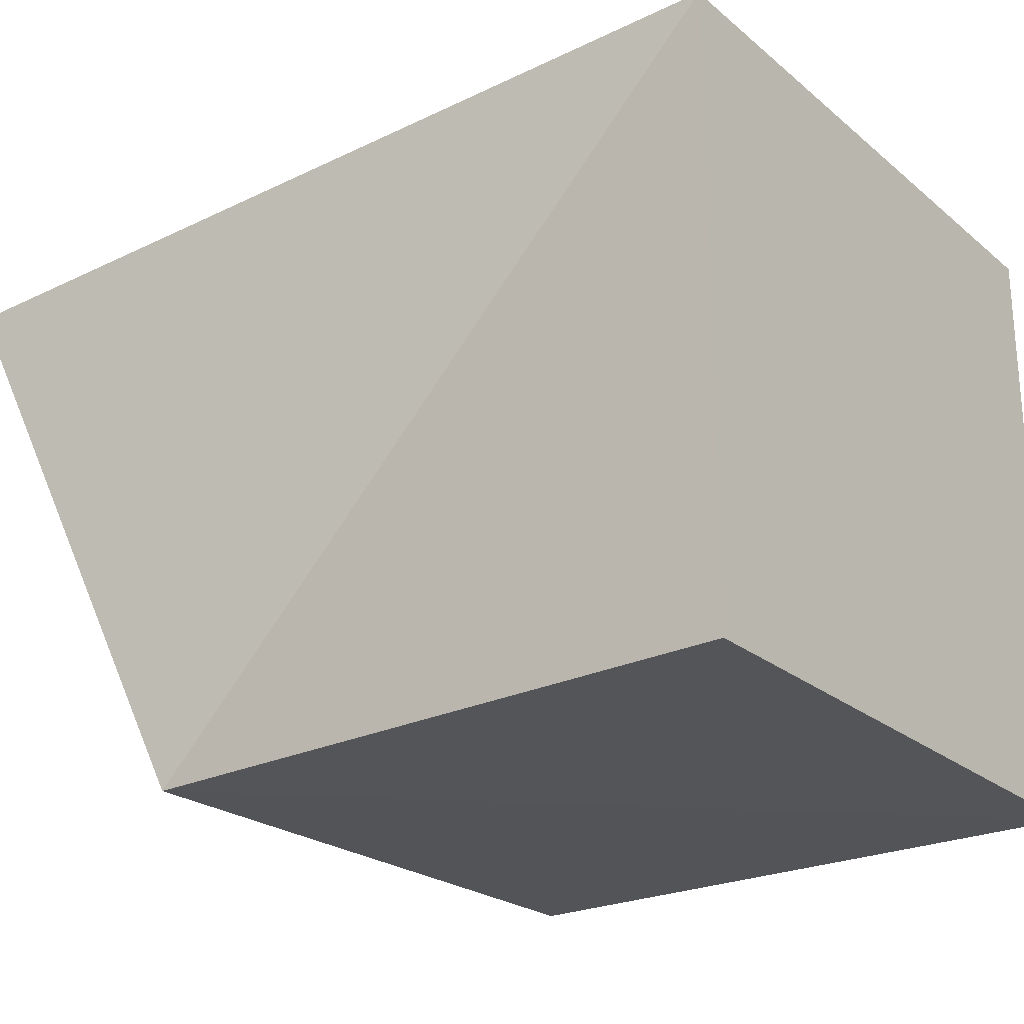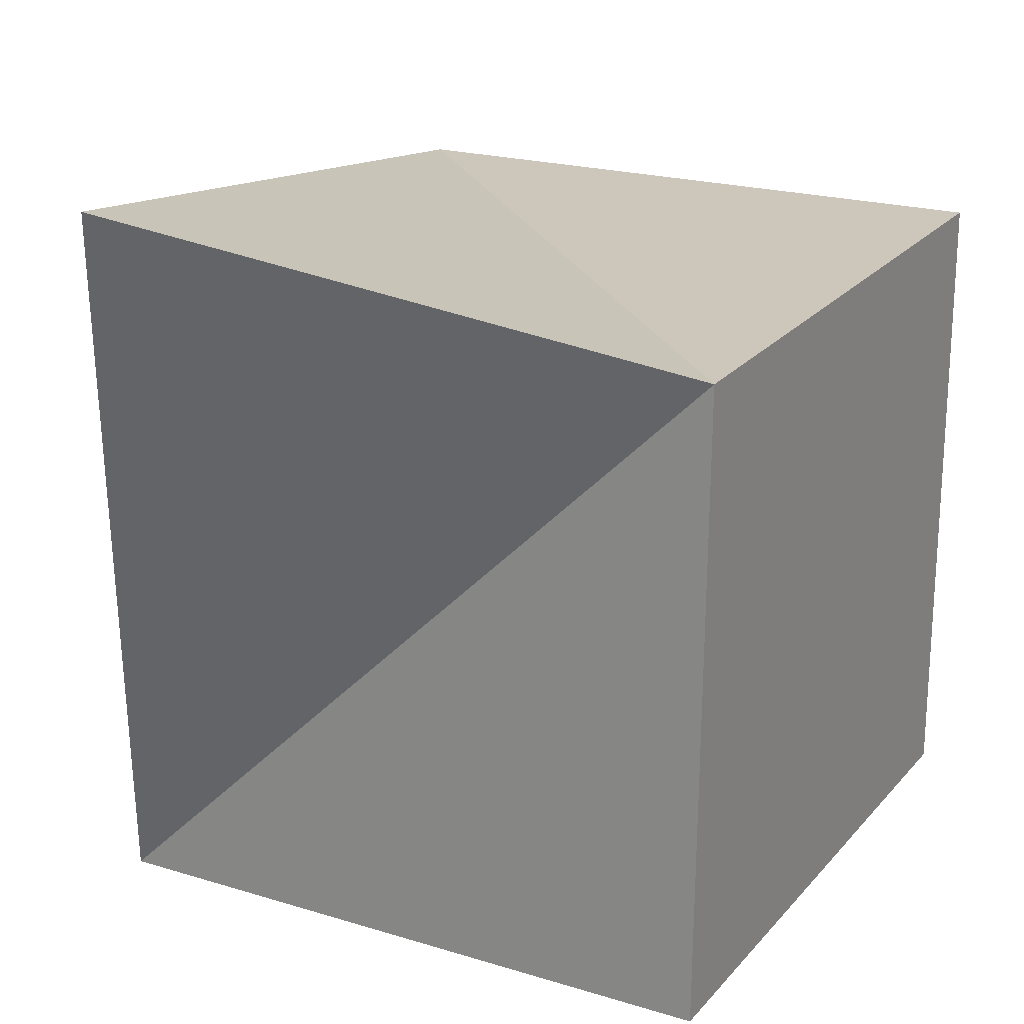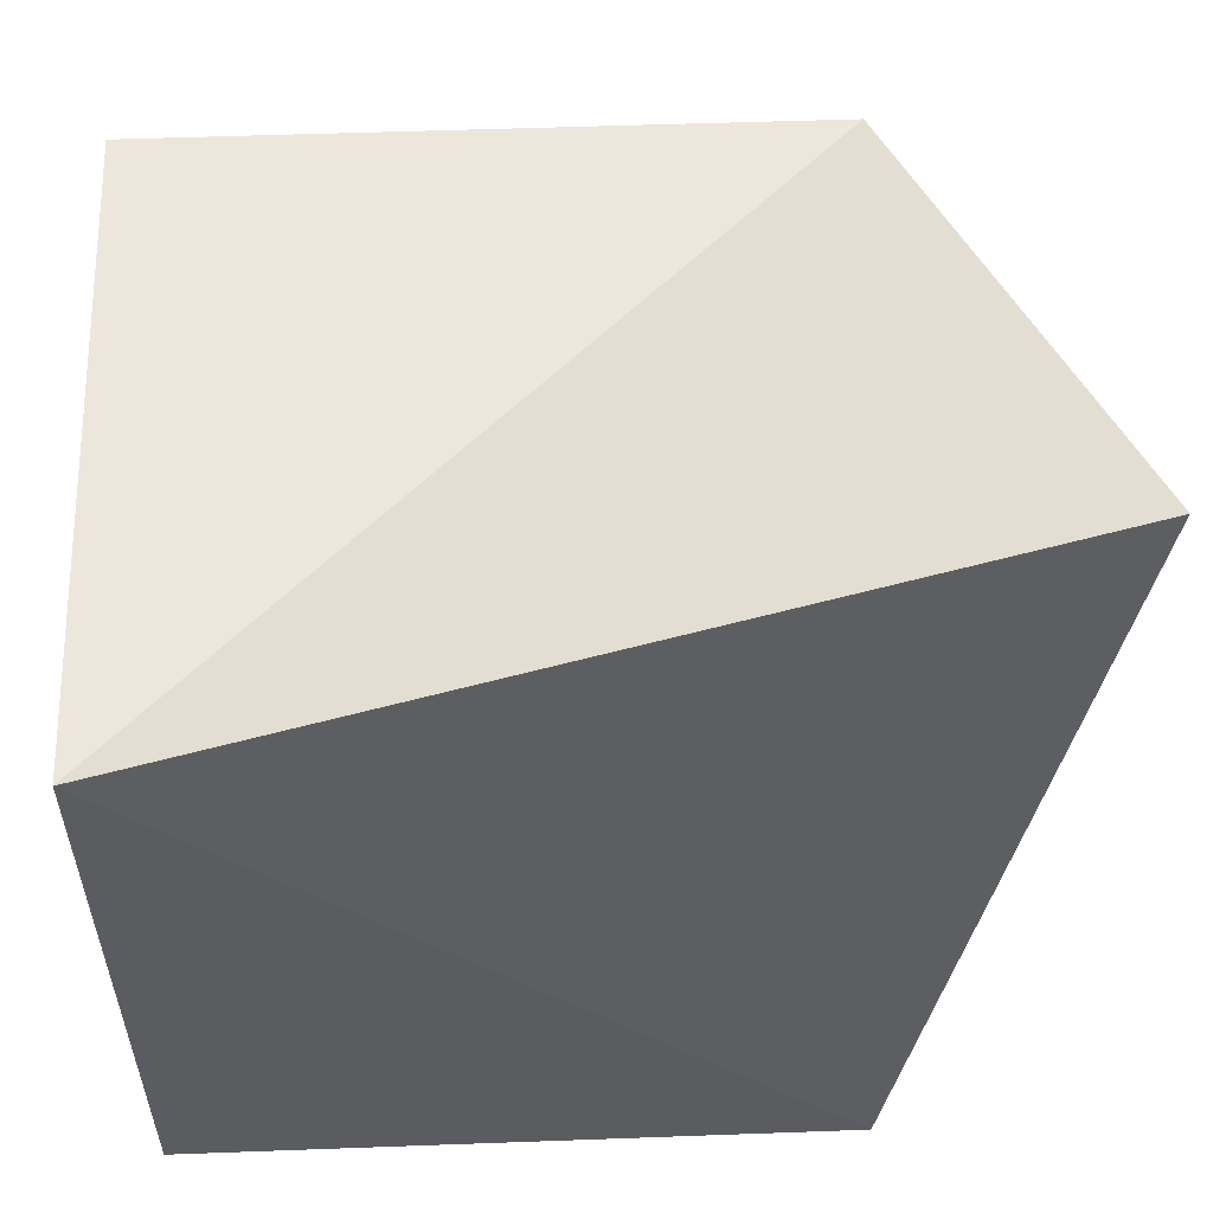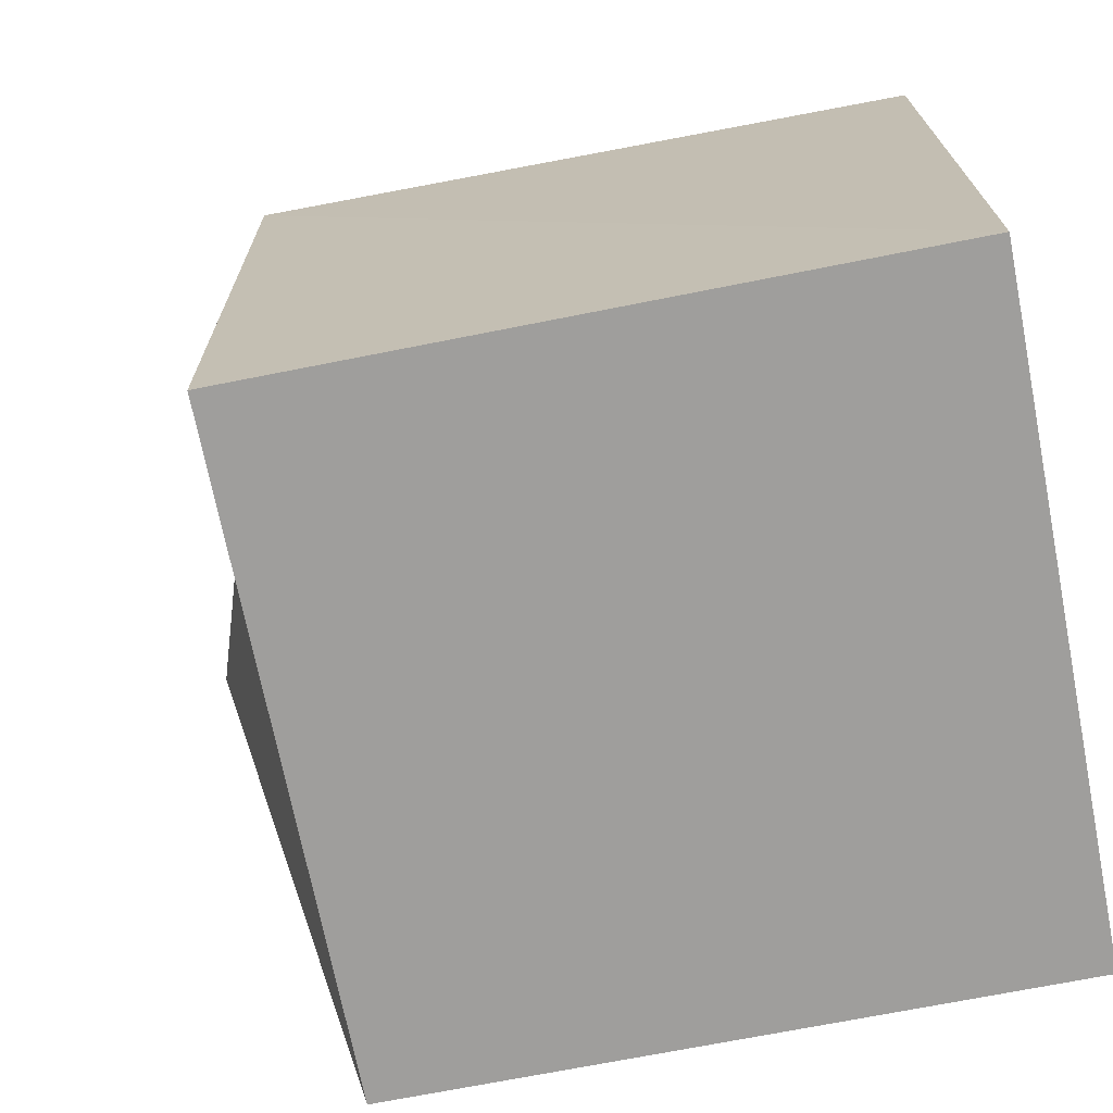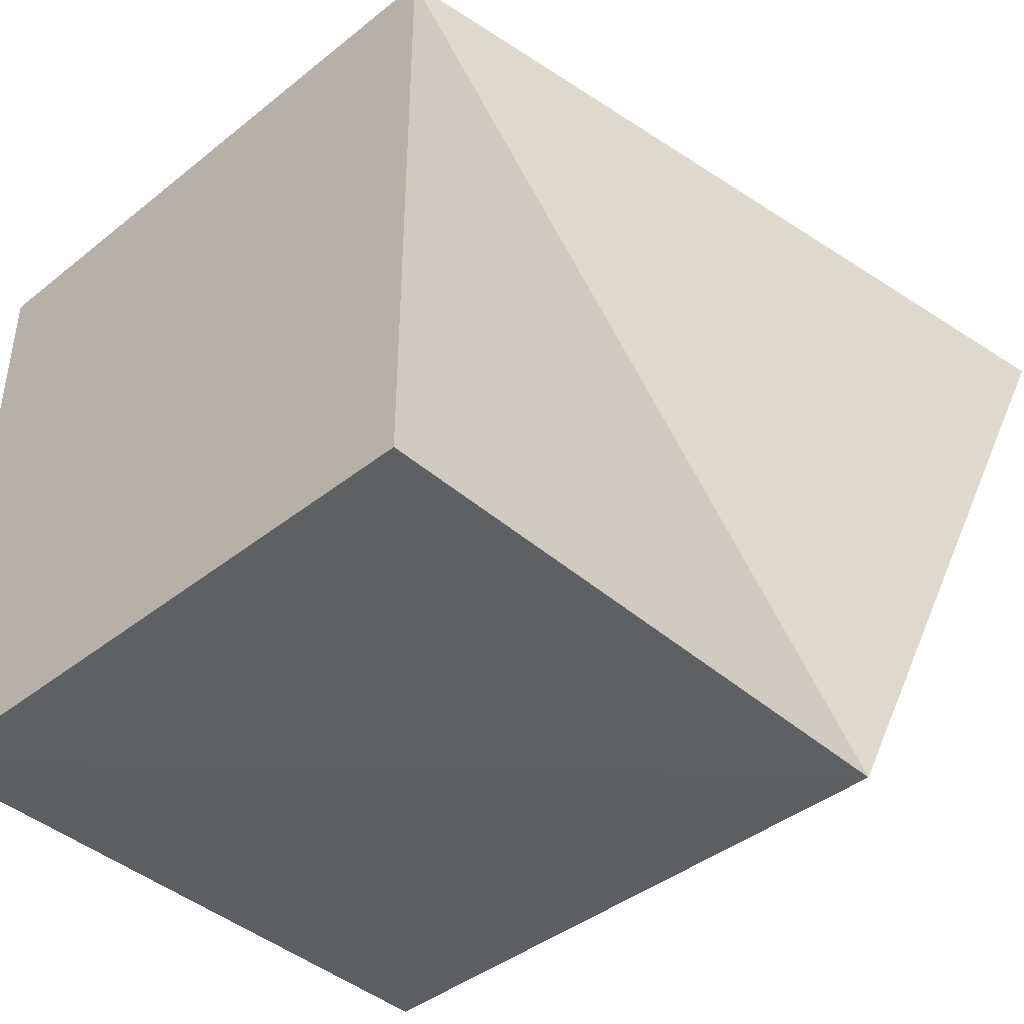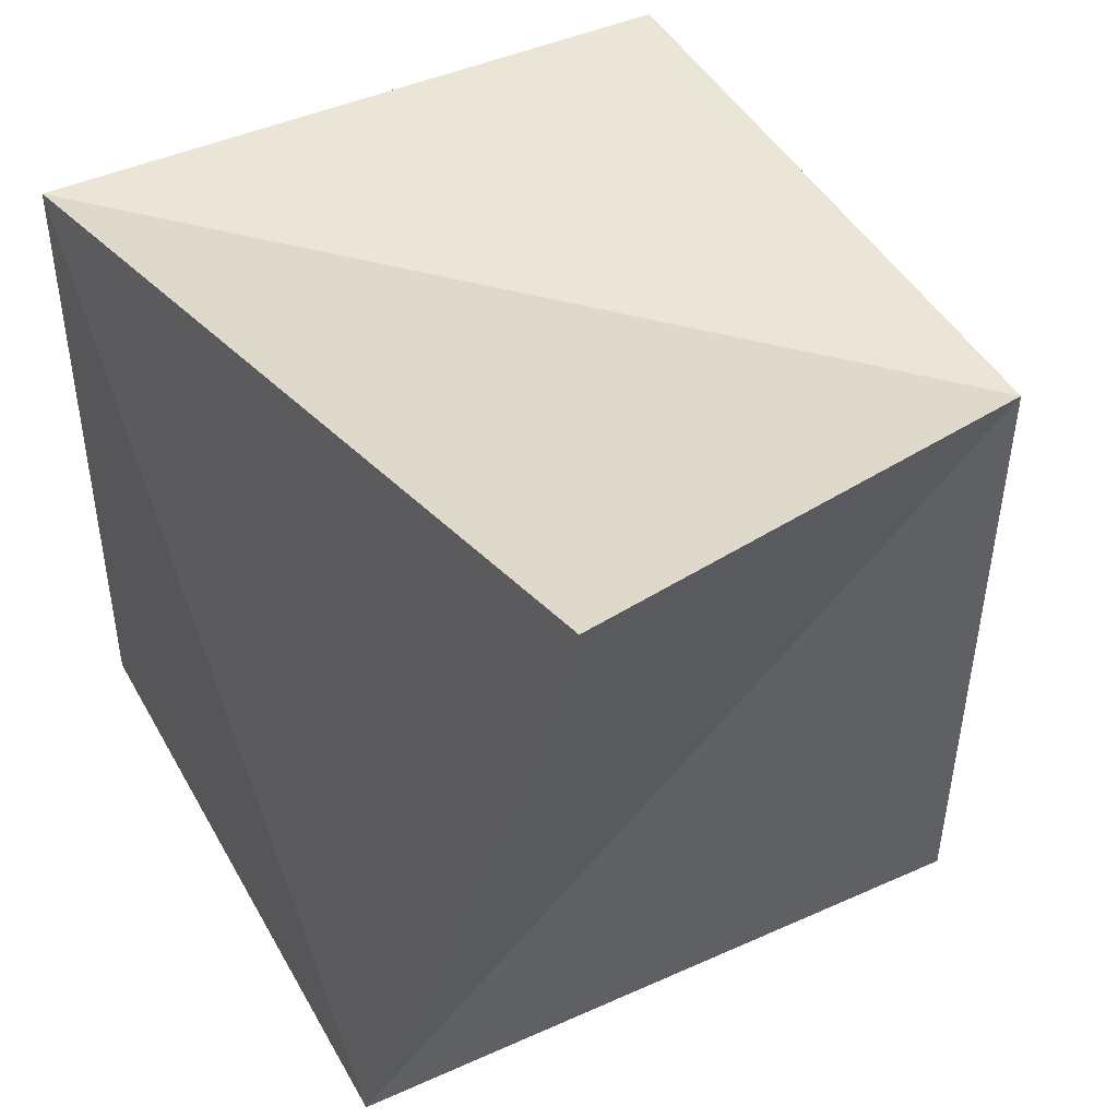
<metadata>
{"format":"obj","ext":"obj","renderer":"f3d","projection":"perspective","resolution":1024,"background":"white","views":[{"elev":-24.1,"azim":-143.1,"up":"+Z"},{"elev":20.9,"azim":118.8,"up":"+Y"},{"elev":55.2,"azim":-2.2,"up":"+Y"},{"elev":-71.0,"azim":-168.8,"up":"+Y"},{"elev":-42.0,"azim":43.7,"up":"+Z"},{"elev":44.9,"azim":62.5,"up":"+Y"}]}
</metadata>
<code>
o Cube
v 1 -1 -1
v 1 -1 1
v -1 -1 1
v -1 -1 -1
v 1.015 0.9757 -1.022
v 1.576 1.37 0.6088
v -1 1 1
v -1 1 -1
f 2 4 1
f 5 7 6
f 5 2 1
f 2 7 3
f 3 8 4
f 5 4 8
f 2 3 4
f 5 8 7
f 5 6 2
f 2 6 7
f 3 7 8
f 5 1 4

</code>
